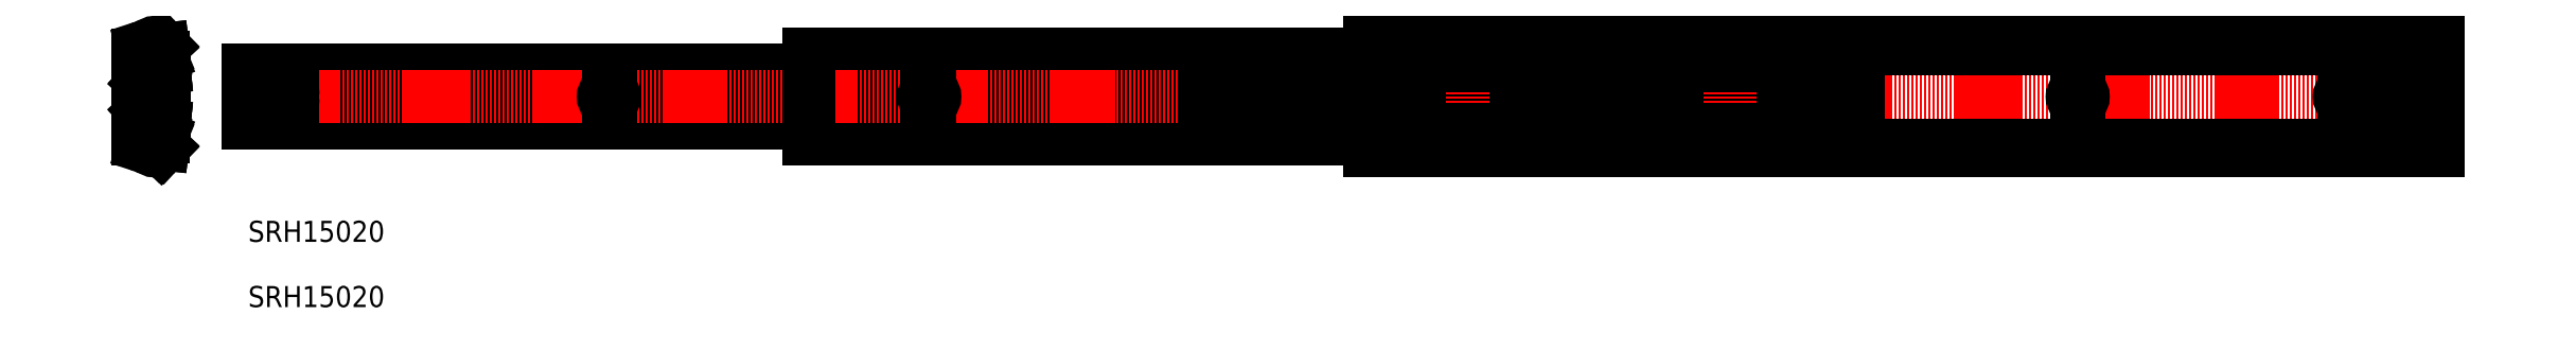
<metadata>
{"format":"dxf","ext":"dxf","renderer":"ezdxf+matplotlib","layout":"modelspace","background":"white","min_lineweight":24,"dpi":150}
</metadata>
<code>
0
SECTION
2
ENTITIES
0
LINE
8
0
10
499
20
122.6
30
0
11
10
21
122.6
31
0
0
LINE
8
0
10
499
20
97.42
30
0
11
10
21
97.42
31
0
0
LINE
8
0
10
775.7
20
94.35
30
0
11
276.7
21
94.35
31
0
0
LINE
8
0
10
775.7
20
89.86
30
0
11
276.7
21
89.86
31
0
0
LINE
8
0
10
775.7
20
130.1
30
0
11
276.7
21
130.1
31
0
0
LINE
8
0
10
775.7
20
125.7
30
0
11
276.7
21
125.7
31
0
0
LINE
8
CENTER
10
-1.193
20
110
30
0
11
1054
21
110
31
0
0
TEXT
8
0
10
10
20
10
30
0
40
10
1
SRH15020
0
TEXT
8
0
10
10
20
41
30
0
40
10
1
SRH15020
0
LINE
8
0
10
10
20
122.6
30
0
11
10
21
97.42
31
0
0
ARC
8
0
10
-33.46
20
98.1
30
0
40
3
50
132.1
51
180
0
ARC
8
0
10
-33.46
20
98.1
30
0
40
3.8
50
132.1
51
180
0
ARC
8
0
10
-33.68
20
95.98
30
0
40
3.9
50
54.25
51
128.9
0
LINE
8
0
10
-37.47
20
91.37
30
0
11
-37.47
21
99.91
31
0
0
LINE
8
0
10
-38.82
20
91.37
30
0
11
-38.82
21
99.91
31
0
0
LINE
8
0
10
-40.34
20
100.9
30
0
11
-40.34
21
90.59
31
0
0
LINE
8
0
10
-39.54
20
100.9
30
0
11
-39.54
21
90.59
31
0
0
LINE
8
0
10
-42.45
20
90.11
30
0
11
-42.45
21
129.9
31
0
0
LINE
8
0
10
-40.8
20
90.11
30
0
11
-40.8
21
129.9
31
0
0
LINE
8
0
10
-31.4
20
99.15
30
0
11
-31.4
21
120.9
31
0
0
LINE
8
0
10
-29.75
20
121.2
30
0
11
-29.75
21
98.82
31
0
0
ARC
8
0
10
-38.48
20
90.11
30
0
40
2.325
50
180
51
251.8
0
LINE
8
0
10
-38.38
20
88.4
30
0
11
-30.61
21
87.55
31
0
0
LINE
8
0
10
-39.2
20
87.9
30
0
11
-36.16
21
86.91
31
0
0
LINE
8
0
10
-30.61
20
87.55
30
0
11
-30.52
21
88.35
31
0
0
ARC
8
0
10
-38.48
20
90.11
30
0
40
3.975
50
180
51
251.8
0
ARC
8
0
10
-34.21
20
88.3
30
0
40
2.4
50
182.2
51
345.3
0
ARC
8
0
10
-34.21
20
88.3
30
0
40
4.048
50
224.1
51
315.6
0
LINE
8
0
10
-39.72
20
86.34
30
0
11
-37.12
21
85.48
31
0
0
LINE
8
0
10
-31.32
20
85.47
30
0
11
-30.82
21
85.98
31
0
0
LINE
8
0
10
-32.03
20
87.1
30
0
11
-30.82
21
85.98
31
0
0
LINE
8
0
10
-32.5
20
86.62
30
0
11
-32.03
21
87.1
31
0
0
ARC
8
0
10
-37.32
20
94.43
30
0
40
4.453
50
268.1
51
292.4
0
ARC
8
0
10
-37.32
20
94.43
30
0
40
3.103
50
268.1
51
292.4
0
LINE
8
0
10
-38.29
20
89.2
30
0
11
-30.52
21
88.35
31
0
0
LINE
8
0
10
-36.61
20
93.44
30
0
11
-37.47
21
93.5
31
0
0
LINE
8
0
10
-37.26
20
96.2
30
0
11
-30.17
21
95.43
31
0
0
LINE
8
0
10
-36.19
20
94.77
30
0
11
-37.47
21
94.85
31
0
0
ARC
8
0
10
-37.42
20
91.37
30
0
40
0.04284
50
180
51
268.1
0
ARC
8
0
10
-38.14
20
90.59
30
0
40
1.4
50
180
51
263.8
0
ARC
8
0
10
-38.14
20
90.59
30
0
40
2.2
50
180
51
263.8
0
ARC
8
0
10
-37.42
20
91.37
30
0
40
1.393
50
180
51
268.1
0
LINE
8
0
10
-37.26
20
98.1
30
0
11
-37.26
21
96.2
31
0
0
ARC
8
0
10
-31.46
20
93.15
30
0
40
1.2
50
0
51
128
0
ARC
8
0
10
-33.68
20
95.98
30
0
40
2.4
50
177.8
51
349.7
0
ARC
8
0
10
-33.68
20
95.98
30
0
40
2.4
50
220.6
51
308
0
ARC
8
0
10
-31.46
20
91.06
30
0
40
1.2
50
247.6
51
0
0
ARC
8
0
10
-36.65
20
92.94
30
0
40
0.5
50
45.64
51
86.26
0
ARC
8
0
10
-34.21
20
88.3
30
0
40
2.4
50
4.534
51
163
0
ARC
8
0
10
-34.21
20
88.3
30
0
40
3.75
50
67.56
51
112.4
0
ARC
8
0
10
-33.68
20
95.98
30
0
40
3.75
50
225.6
51
303.5
0
LINE
8
0
10
-36.13
20
91.56
30
0
11
-35.64
21
91.76
31
0
0
LINE
8
0
10
-35.62
20
90.31
30
0
11
-35.13
21
90.52
31
0
0
LINE
8
0
10
-30.26
20
93.15
30
0
11
-30.26
21
91.06
31
0
0
LINE
8
0
10
-31.92
20
89.95
30
0
11
-33.29
21
90.52
31
0
0
LINE
8
0
10
-31.61
20
91.28
30
0
11
-32.78
21
91.76
31
0
0
LINE
8
0
10
-31.61
20
92.86
30
0
11
-31.61
21
91.28
31
0
0
ARC
8
0
10
-36.26
20
93.77
30
0
40
1
50
40.59
51
86.26
0
LINE
8
0
10
-36.46
20
96.92
30
0
11
-30.09
21
96.22
31
0
0
LINE
8
0
10
-30.17
20
95.43
30
0
11
-30.09
21
96.22
31
0
0
ARC
8
0
10
-31.15
20
98.82
30
0
40
1.4
50
228.3
51
0
0
ARC
8
0
10
-33.68
20
95.98
30
0
40
2.4
50
48.31
51
128.9
0
ARC
8
0
10
-33.68
20
95.98
30
0
40
2.4
50
8.985
51
158.5
0
LINE
8
0
10
-36.46
20
98.1
30
0
11
-36.46
21
96.92
31
0
0
LINE
8
0
10
-35.18
20
97.85
30
0
11
-36.13
21
99.02
31
0
0
ARC
8
0
10
-31.15
20
121.2
30
0
40
1.4
50
0
51
131.7
0
ARC
8
0
10
-33.68
20
124
30
0
40
2.4
50
201.5
51
351
0
LINE
8
0
10
-36.46
20
121.9
30
0
11
-36.46
21
123.1
31
0
0
LINE
8
0
10
-37.26
20
121.9
30
0
11
-37.26
21
123.8
31
0
0
LINE
8
0
10
-39.54
20
119.1
30
0
11
-39.54
21
129.4
31
0
0
LINE
8
0
10
-38.82
20
128.6
30
0
11
-38.82
21
120.1
31
0
0
LINE
8
0
10
-40.34
20
119.1
30
0
11
-40.34
21
129.4
31
0
0
LINE
8
0
10
-37.47
20
128.6
30
0
11
-37.47
21
120.1
31
0
0
LINE
8
0
10
-34.73
20
102.8
30
0
11
-34.73
21
117.2
31
0
0
LINE
8
0
10
-36.54
20
103.5
30
0
11
-36.54
21
116.5
31
0
0
LINE
8
0
10
-35.19
20
103.5
30
0
11
-35.19
21
116.5
31
0
0
LINE
8
0
10
-38.16
20
114.8
30
0
11
-38.16
21
105.2
31
0
0
LINE
8
0
10
-37.36
20
114.8
30
0
11
-37.36
21
105.2
31
0
0
LINE
8
0
10
-33.93
20
102.8
30
0
11
-33.93
21
117.2
31
0
0
LINE
8
CENTER
10
-45.45
20
110
30
0
11
-26.75
21
110
31
0
0
ARC
8
0
10
-37.94
20
103.5
30
0
40
1.4
50
299.8
51
0
0
ARC
8
0
10
-36.32
20
99.91
30
0
40
1.15
50
119.8
51
180
0
ARC
8
0
10
-39.86
20
105.2
30
0
40
2.5
50
313.2
51
0
0
ARC
8
0
10
-39.86
20
105.2
30
0
40
1.7
50
313.2
51
0
0
ARC
8
0
10
-37.04
20
100.9
30
0
40
2.5
50
133.2
51
180
0
ARC
8
0
10
-37.04
20
100.9
30
0
40
3.3
50
133.2
51
180
0
ARC
8
0
10
-36.32
20
99.91
30
0
40
2.5
50
119.8
51
180
0
LINE
8
0
10
-39.3
20
103.3
30
0
11
-38.7
21
103.9
31
0
0
LINE
8
0
10
-38.75
20
102.8
30
0
11
-38.15
21
103.3
31
0
0
LINE
8
0
10
-37.56
20
102.1
30
0
11
-37.24
21
102.3
31
0
0
ARC
8
0
10
-36.43
20
102.8
30
0
40
1.7
50
312.1
51
0
0
ARC
8
0
10
-37.94
20
103.5
30
0
40
2.75
50
299.8
51
0
0
ARC
8
0
10
-36.43
20
102.8
30
0
40
2.5
50
312.1
51
0
0
LINE
8
0
10
-36.01
20
100.9
30
0
11
-35.29
21
101.6
31
0
0
LINE
8
0
10
-36.89
20
100.9
30
0
11
-36.57
21
101.1
31
0
0
LINE
8
0
10
-35.47
20
100.3
30
0
11
-34.76
21
101
31
0
0
ARC
8
0
10
-37.94
20
116.5
30
0
40
1.4
50
0
51
60.21
0
ARC
8
0
10
-36.32
20
120.1
30
0
40
1.15
50
180
51
240.2
0
ARC
8
0
10
-33.46
20
121.9
30
0
40
3.8
50
180
51
227.9
0
ARC
8
0
10
-37.04
20
119.1
30
0
40
3.3
50
180
51
226.8
0
LINE
8
0
10
-38.75
20
117.2
30
0
11
-38.15
21
116.7
31
0
0
ARC
8
0
10
-39.86
20
114.8
30
0
40
1.7
50
0
51
46.78
0
ARC
8
0
10
-39.86
20
114.8
30
0
40
2.5
50
0
51
46.78
0
LINE
8
0
10
-39.3
20
116.7
30
0
11
-38.7
21
116.1
31
0
0
ARC
8
0
10
-36.32
20
120.1
30
0
40
2.5
50
180
51
240.2
0
ARC
8
0
10
-37.04
20
119.1
30
0
40
2.5
50
180
51
226.8
0
LINE
8
0
10
-37.56
20
117.9
30
0
11
-37.24
21
117.7
31
0
0
ARC
8
0
10
-37.94
20
116.5
30
0
40
2.75
50
0
51
60.21
0
ARC
8
0
10
-33.68
20
124
30
0
40
2.4
50
231.1
51
311.7
0
LINE
8
0
10
-35.18
20
122.1
30
0
11
-36.13
21
121
31
0
0
ARC
8
0
10
-36.43
20
117.2
30
0
40
1.7
50
0
51
47.93
0
ARC
8
0
10
-36.43
20
117.2
30
0
40
2.5
50
0
51
47.93
0
LINE
8
0
10
-36.89
20
119.1
30
0
11
-36.57
21
118.9
31
0
0
LINE
8
0
10
-35.47
20
119.7
30
0
11
-34.76
21
119
31
0
0
LINE
8
0
10
-36.01
20
119.1
30
0
11
-35.29
21
118.4
31
0
0
ARC
8
0
10
-33.46
20
121.9
30
0
40
3
50
180
51
227.9
0
ARC
8
0
10
-33.68
20
124
30
0
40
3.9
50
231.1
51
305.8
0
ARC
8
0
10
-34.21
20
131.7
30
0
40
2.4
50
14.66
51
177.8
0
LINE
8
0
10
-39.72
20
133.7
30
0
11
-37.12
21
134.5
31
0
0
LINE
8
0
10
-31.32
20
134.5
30
0
11
-30.82
21
134
31
0
0
LINE
8
0
10
-37.26
20
123.8
30
0
11
-30.17
21
124.6
31
0
0
LINE
8
0
10
-36.19
20
125.2
30
0
11
-37.47
21
125.1
31
0
0
LINE
8
0
10
-36.61
20
126.6
30
0
11
-37.47
21
126.5
31
0
0
LINE
8
0
10
-38.38
20
131.6
30
0
11
-30.61
21
132.4
31
0
0
LINE
8
0
10
-39.2
20
132.1
30
0
11
-36.16
21
133.1
31
0
0
ARC
8
0
10
-37.32
20
125.6
30
0
40
3.103
50
67.56
51
91.93
0
ARC
8
0
10
-37.32
20
125.6
30
0
40
4.453
50
67.56
51
91.93
0
LINE
8
0
10
-38.29
20
130.8
30
0
11
-30.52
21
131.7
31
0
0
ARC
8
0
10
-38.48
20
129.9
30
0
40
3.975
50
108.2
51
180
0
ARC
8
0
10
-37.42
20
128.6
30
0
40
0.04284
50
91.93
51
180
0
ARC
8
0
10
-37.42
20
128.6
30
0
40
1.393
50
91.93
51
180
0
ARC
8
0
10
-38.14
20
129.4
30
0
40
1.4
50
96.24
51
180
0
ARC
8
0
10
-38.14
20
129.4
30
0
40
2.2
50
96.24
51
180
0
ARC
8
0
10
-38.48
20
129.9
30
0
40
2.325
50
108.2
51
180
0
LINE
8
0
10
-36.13
20
128.4
30
0
11
-35.64
21
128.2
31
0
0
LINE
8
0
10
-30.26
20
126.9
30
0
11
-30.26
21
128.9
31
0
0
LINE
8
0
10
-31.61
20
128.7
30
0
11
-32.78
21
128.2
31
0
0
LINE
8
0
10
-31.61
20
127.1
30
0
11
-31.61
21
128.7
31
0
0
ARC
8
0
10
-31.46
20
126.9
30
0
40
1.2
50
232
51
0
0
ARC
8
0
10
-36.65
20
127.1
30
0
40
0.5
50
273.7
51
314.4
0
ARC
8
0
10
-36.26
20
126.2
30
0
40
1
50
273.7
51
319.4
0
ARC
8
0
10
-33.68
20
124
30
0
40
2.4
50
10.3
51
182.2
0
ARC
8
0
10
-33.68
20
124
30
0
40
3.75
50
56.53
51
134.4
0
ARC
8
0
10
-34.21
20
131.7
30
0
40
3.75
50
247.6
51
292.4
0
ARC
8
0
10
-33.68
20
124
30
0
40
2.4
50
51.96
51
139.4
0
LINE
8
0
10
-36.46
20
123.1
30
0
11
-30.09
21
123.8
31
0
0
LINE
8
0
10
-30.17
20
124.6
30
0
11
-30.09
21
123.8
31
0
0
LINE
8
0
10
-30.61
20
132.4
30
0
11
-30.52
21
131.7
31
0
0
LINE
8
0
10
-32.03
20
132.9
30
0
11
-30.82
21
134
31
0
0
LINE
8
0
10
-32.5
20
133.4
30
0
11
-32.03
21
132.9
31
0
0
ARC
8
0
10
-31.46
20
128.9
30
0
40
1.2
50
0
51
112.4
0
LINE
8
0
10
-35.62
20
129.7
30
0
11
-35.13
21
129.5
31
0
0
LINE
8
0
10
-31.92
20
130.1
30
0
11
-33.29
21
129.5
31
0
0
ARC
8
0
10
-34.21
20
131.7
30
0
40
2.4
50
197
51
355.5
0
ARC
8
0
10
-34.21
20
131.7
30
0
40
4.048
50
44.41
51
135.9
0
ARC
8
0
10
29.1
20
110.4
30
0
40
2.25
50
0
51
180
0
LINE
8
CENTER
10
29.1
20
104.3
30
0
11
29.1
21
115.7
31
0
0
ARC
8
0
10
29.1
20
109.6
30
0
40
2.25
50
180
51
0
0
LINE
8
0
10
26.85
20
110.4
30
0
11
26.85
21
109.6
31
0
0
LINE
8
0
10
31.35
20
110.4
30
0
11
31.35
21
109.6
31
0
0
LINE
8
0
10
276.7
20
97.42
30
0
11
276.7
21
89.86
31
0
0
LINE
8
CENTER
10
181.5
20
104.3
30
0
11
181.5
21
115.7
31
0
0
ARC
8
0
10
181.9
20
110
30
0
40
2.25
50
270
51
90
0
ARC
8
0
10
181.1
20
110
30
0
40
2.25
50
90
51
270
0
LINE
8
0
10
181.1
20
107.8
30
0
11
181.9
21
107.8
31
0
0
LINE
8
0
10
181.1
20
112.2
30
0
11
181.9
21
112.2
31
0
0
LINE
8
0
10
276.7
20
130.1
30
0
11
276.7
21
122.6
31
0
0
ARC
8
0
10
333.5
20
110
30
0
40
2.25
50
90
51
270
0
ARC
8
0
10
334.3
20
110
30
0
40
2.25
50
270
51
90
0
LINE
8
CENTER
10
333.9
20
104.3
30
0
11
333.9
21
115.7
31
0
0
LINE
8
0
10
333.5
20
107.8
30
0
11
334.3
21
107.8
31
0
0
LINE
8
0
10
333.5
20
112.2
30
0
11
334.3
21
112.2
31
0
0
LINE
8
0
10
1051
20
132.9
30
0
11
543.4
21
132.9
31
0
0
LINE
8
0
10
543.4
20
135.8
30
0
11
1051
21
135.8
31
0
0
LINE
8
0
10
1051
20
87.1
30
0
11
543.4
21
87.1
31
0
0
LINE
8
0
10
543.4
20
84.25
30
0
11
1051
21
84.25
31
0
0
LINE
8
0
10
775.7
20
89.86
30
0
11
775.7
21
130.1
31
0
0
LINE
8
0
10
499
20
97.42
30
0
11
499
21
122.6
31
0
0
LINE
8
0
10
543.4
20
89.86
30
0
11
543.4
21
84.25
31
0
0
LINE
8
0
10
775.7
20
104.3
30
0
11
499
21
104.3
31
0
0
LINE
8
0
10
775.7
20
101.4
30
0
11
499
21
101.4
31
0
0
LINE
8
0
10
775.7
20
118.6
30
0
11
499
21
118.6
31
0
0
LINE
8
0
10
775.7
20
115.7
30
0
11
499
21
115.7
31
0
0
LINE
8
0
10
471.9
20
101.2
30
0
11
471.9
21
118.8
31
0
0
LINE
8
0
10
465.5
20
118.8
30
0
11
465.5
21
101.2
31
0
0
LINE
8
CENTER
10
486.3
20
104.3
30
0
11
486.3
21
115.7
31
0
0
ARC
8
0
10
486.7
20
110
30
0
40
2.25
50
270
51
90
0
ARC
8
0
10
485.9
20
110
30
0
40
2.25
50
90
51
270
0
LINE
8
0
10
465.5
20
101.2
30
0
11
471.9
21
101.2
31
0
0
LINE
8
0
10
485.9
20
107.8
30
0
11
486.7
21
107.8
31
0
0
LINE
8
0
10
465.5
20
118.8
30
0
11
471.9
21
118.8
31
0
0
LINE
8
0
10
485.9
20
112.2
30
0
11
486.7
21
112.2
31
0
0
LINE
8
0
10
543.4
20
135.8
30
0
11
543.4
21
130.1
31
0
0
ARC
8
0
10
566.8
20
110
30
0
40
5.66
50
270
51
90
0
LINE
8
CENTER
10
562.5
20
107
30
0
11
562.5
21
113
31
0
0
ARC
8
0
10
558.2
20
110
30
0
40
5.66
50
90
51
270
0
ARC
8
0
10
562.5
20
110.4
30
0
40
2.25
50
0
51
180
0
LINE
8
CENTER
10
587.9
20
107
30
0
11
587.9
21
113
31
0
0
LINE
8
0
10
558.2
20
104.3
30
0
11
562.5
21
104.3
31
0
0
LINE
8
0
10
566.8
20
104.3
30
0
11
562.5
21
104.3
31
0
0
ARC
8
0
10
562.5
20
109.6
30
0
40
2.25
50
180
51
0
0
LINE
8
0
10
560.2
20
109.6
30
0
11
560.2
21
110.4
31
0
0
LINE
8
0
10
564.7
20
109.6
30
0
11
564.7
21
110.4
31
0
0
LINE
8
0
10
558.2
20
115.7
30
0
11
562.5
21
115.7
31
0
0
LINE
8
0
10
566.8
20
115.7
30
0
11
562.5
21
115.7
31
0
0
LINE
8
CENTER
10
714.9
20
107
30
0
11
714.9
21
113
31
0
0
LINE
8
0
10
759.4
20
104.3
30
0
11
759.4
21
115.7
31
0
0
LINE
8
0
10
751.5
20
115.7
30
0
11
751.5
21
104.3
31
0
0
LINE
8
0
10
1051
20
135.8
30
0
11
1051
21
84.25
31
0
0
LINE
8
0
10
1042
20
124.1
30
0
11
1042
21
95.9
31
0
0
ARC
8
0
10
1044
20
95.9
30
0
40
2
50
180
51
270
0
LINE
8
0
10
1051
20
93.9
30
0
11
1044
21
93.9
31
0
0
LINE
8
CENTER
10
880
20
107
30
0
11
880
21
113
31
0
0
ARC
8
0
10
880.4
20
110
30
0
40
2.25
50
270
51
90
0
ARC
8
0
10
879.6
20
110
30
0
40
2.25
50
90
51
270
0
LINE
8
0
10
880.4
20
107.8
30
0
11
879.6
21
107.8
31
0
0
LINE
8
0
10
880.4
20
112.2
30
0
11
879.6
21
112.2
31
0
0
LINE
8
CENTER
10
1007
20
107
30
0
11
1007
21
113
31
0
0
ARC
8
0
10
1007
20
110
30
0
40
2.25
50
90
51
270
0
ARC
8
0
10
1007
20
110
30
0
40
2.25
50
270
51
90
0
LINE
8
0
10
1007
20
107.8
30
0
11
1007
21
107.8
31
0
0
LINE
8
0
10
1007
20
112.2
30
0
11
1007
21
112.2
31
0
0
LINE
8
CENTER
10
1032
20
113
30
0
11
1032
21
107
31
0
0
ARC
8
0
10
1032
20
110.4
30
0
40
2.25
50
0
51
180
0
ARC
8
0
10
1032
20
109.6
30
0
40
2.25
50
180
51
0
0
LINE
8
0
10
1030
20
110.4
30
0
11
1030
21
109.6
31
0
0
LINE
8
0
10
1035
20
110.4
30
0
11
1035
21
109.6
31
0
0
ARC
8
0
10
1044
20
124.1
30
0
40
2
50
90
51
180
0
LINE
8
0
10
1051
20
126.1
30
0
11
1044
21
126.1
31
0
0
ENDSEC
0
EOF

</code>
